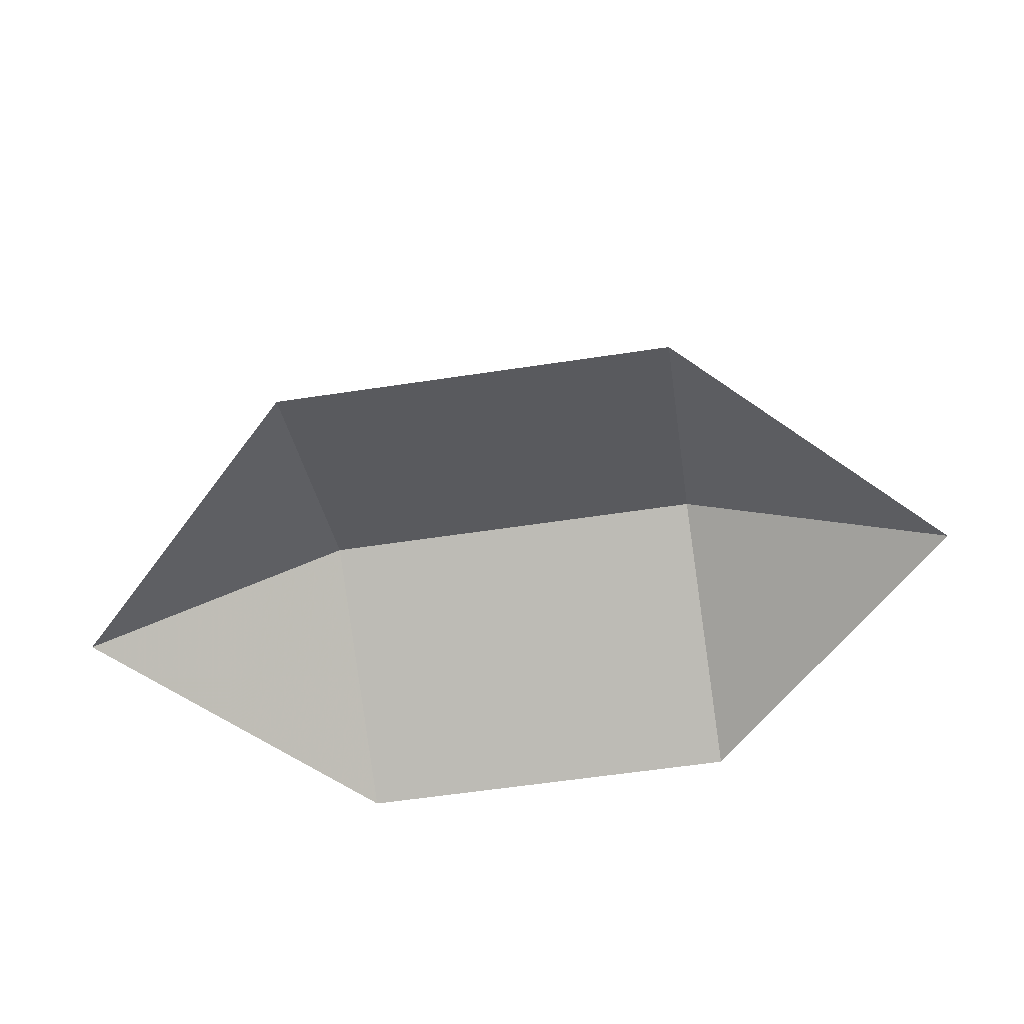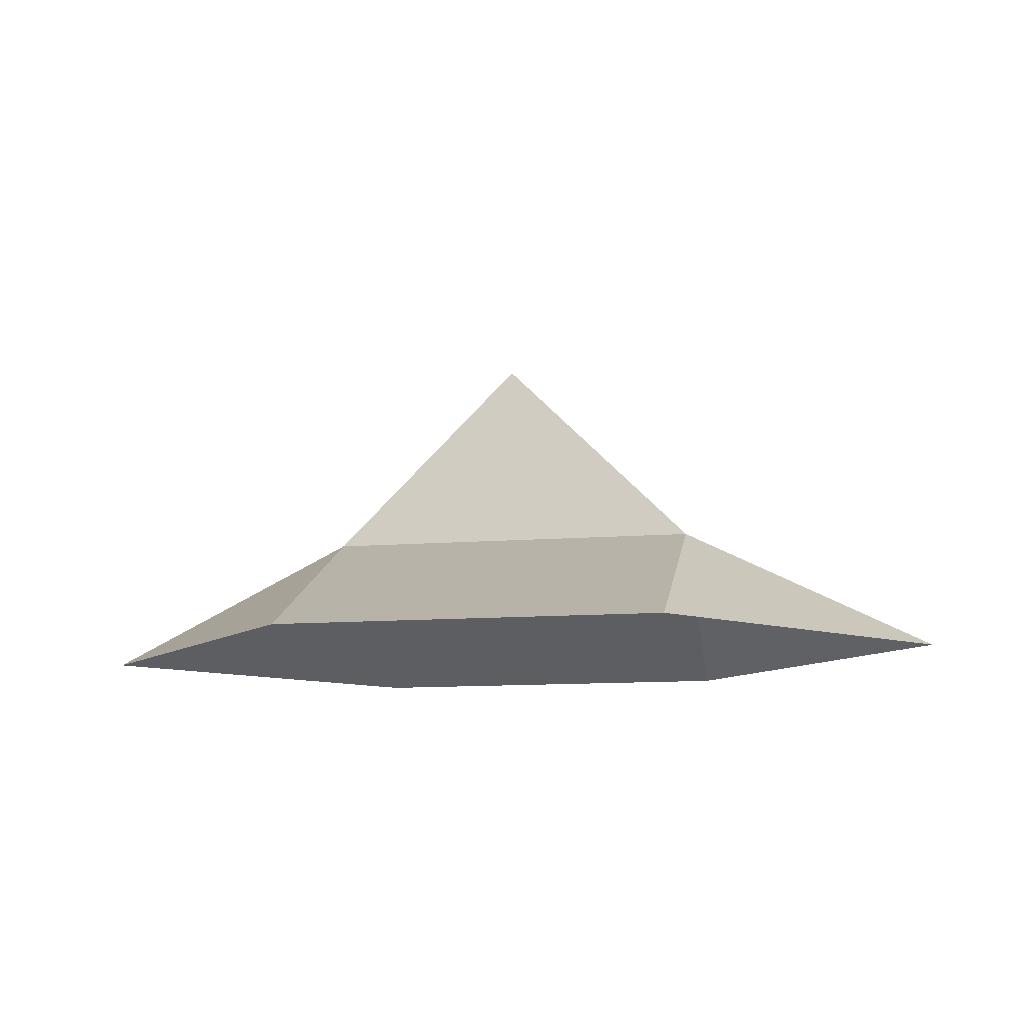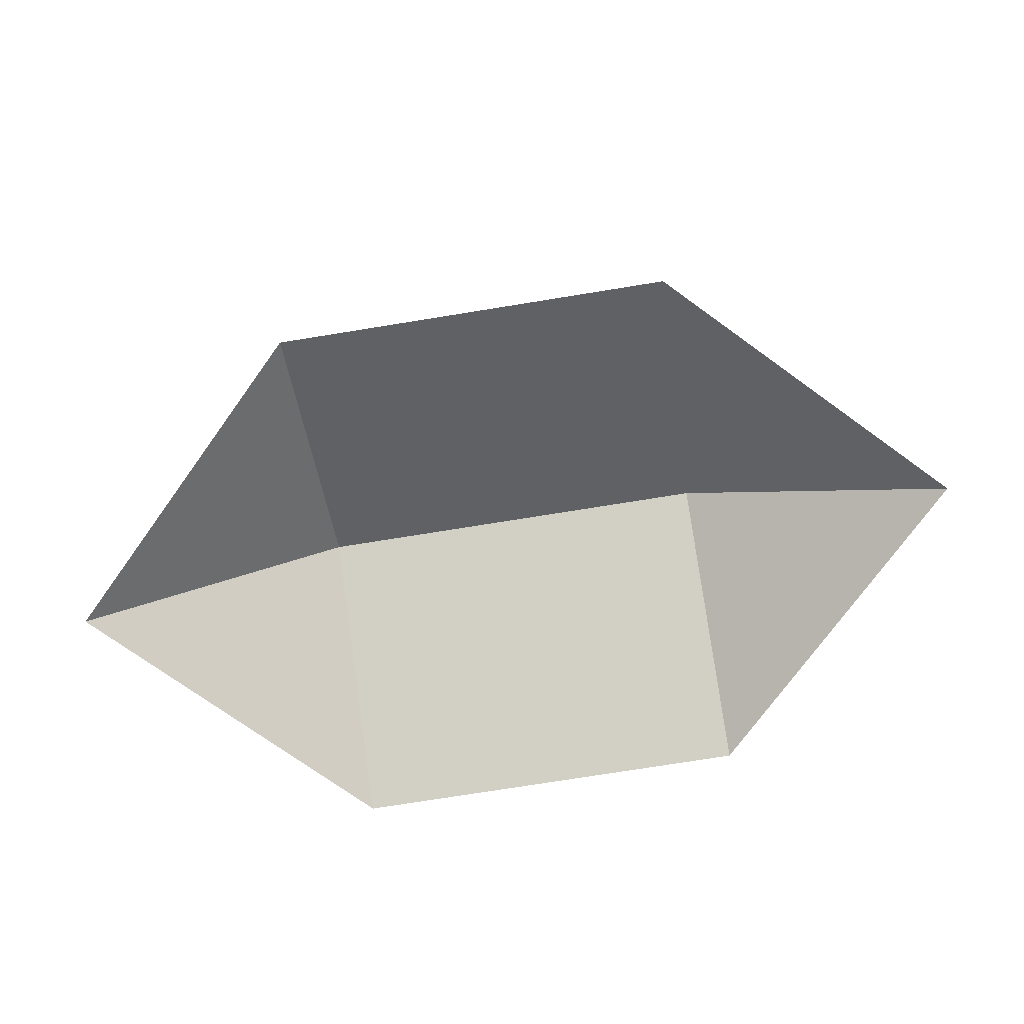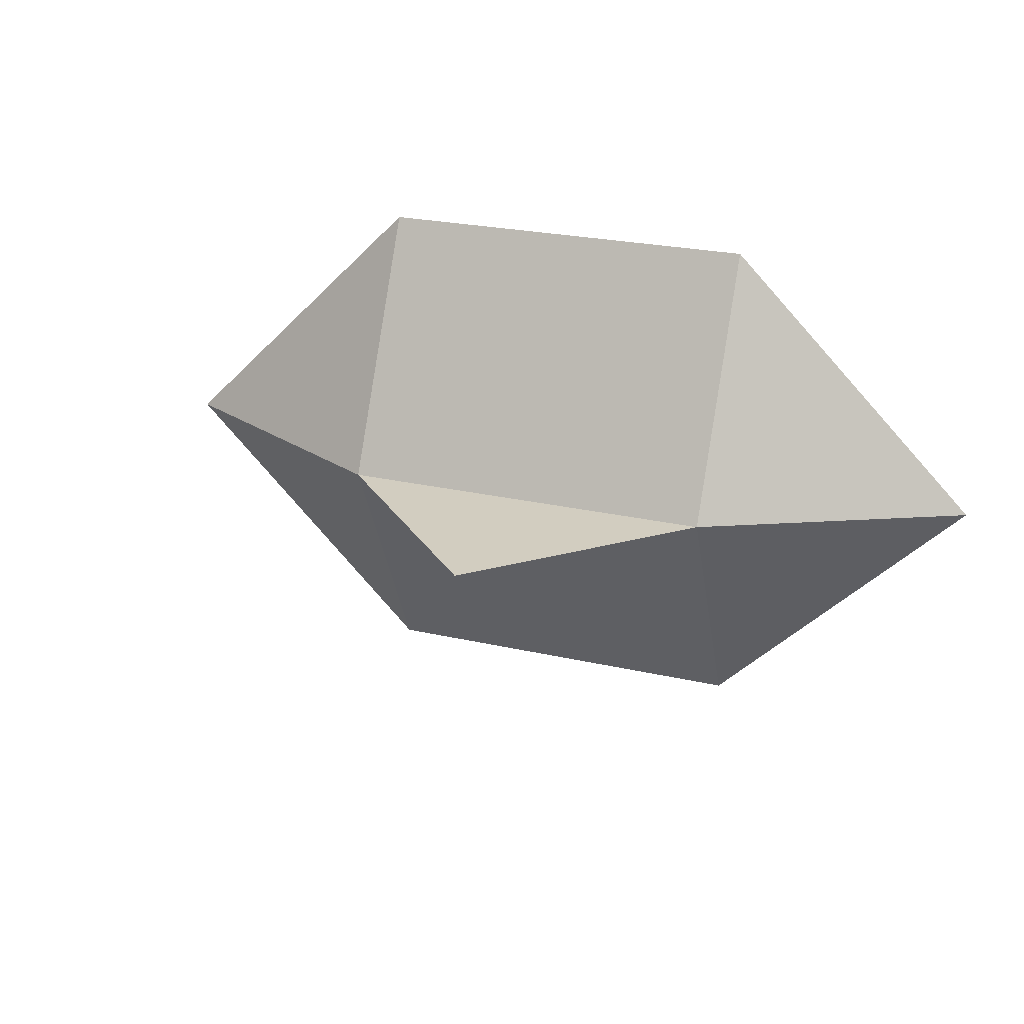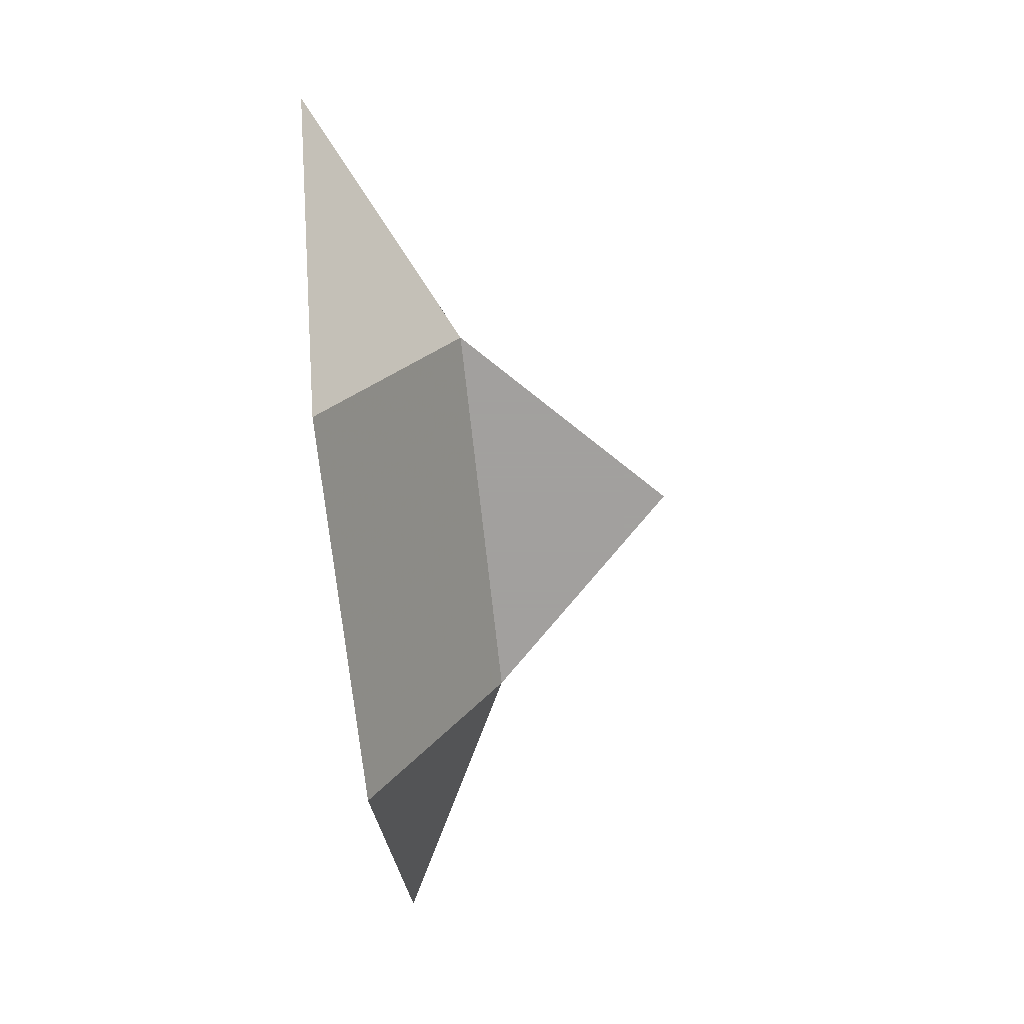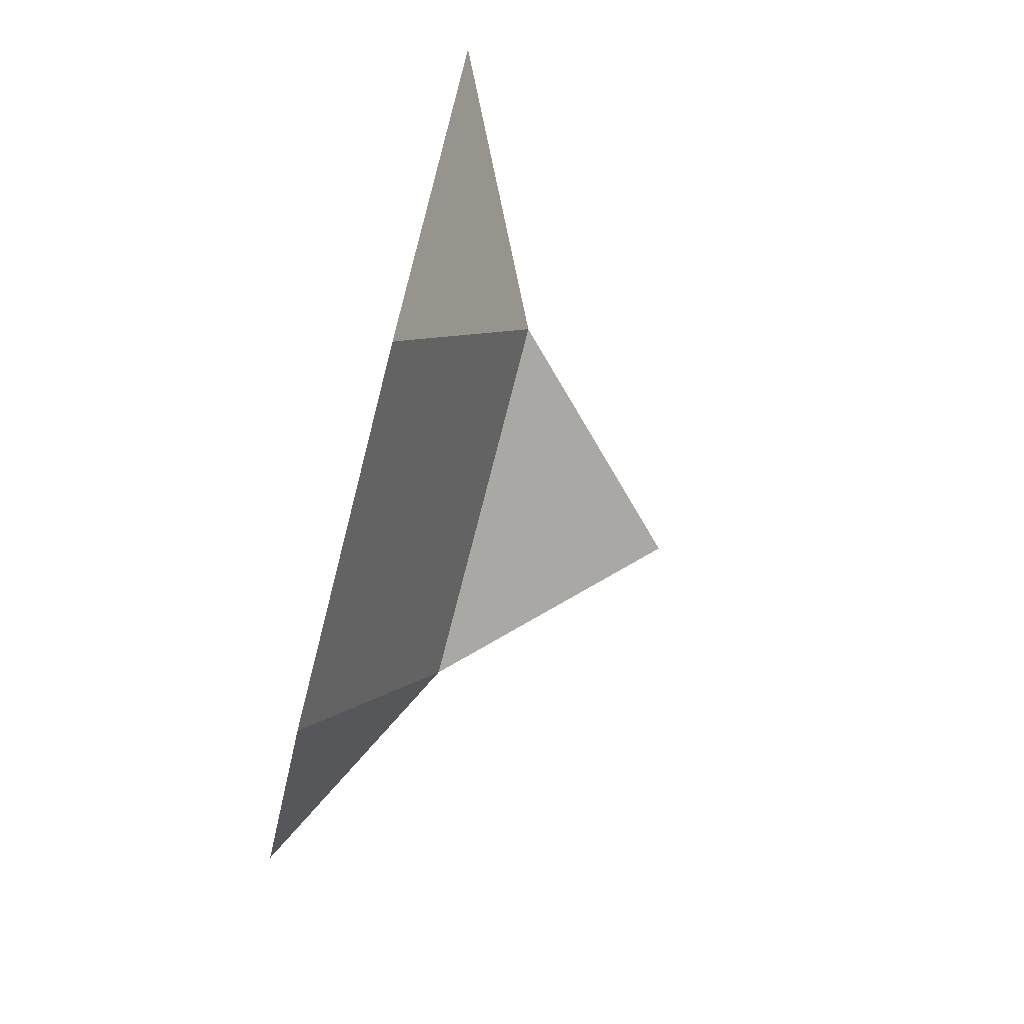
<metadata>
{"format":"obj","ext":"obj","renderer":"f3d","projection":"perspective","resolution":1024,"background":"white","views":[{"elev":-58.6,"azim":8.9,"up":"+Z"},{"elev":-12.4,"azim":10.3,"up":"+Z"},{"elev":-73.7,"azim":9.2,"up":"+Z"},{"elev":24.7,"azim":20.6,"up":"+Y"},{"elev":-71.9,"azim":-83.8,"up":"+Y"},{"elev":-75.2,"azim":-104.4,"up":"+Y"}]}
</metadata>
<code>
v -7 0 0
v -3 -4 0
v 3 -4 0
v 7 0 0
v 3 4 0
v -3 4 0
v -3 0 2
v 3 0 2
v 0 0 5
f 1 2 7
f 2 7 8
f 2 3 8
f 3 4 8
f 4 5 8
f 5 7 8
f 5 6 7
f 1 6 7
f 7 8 9

</code>
